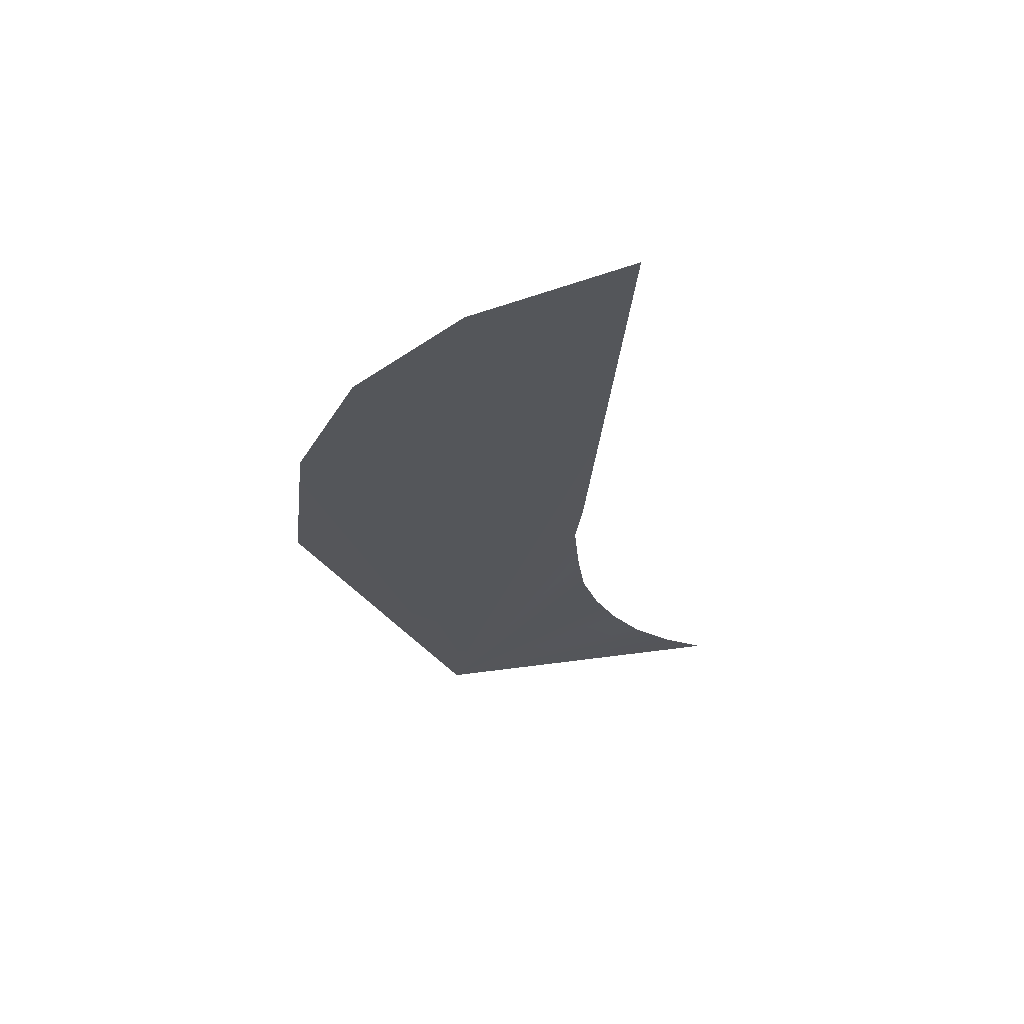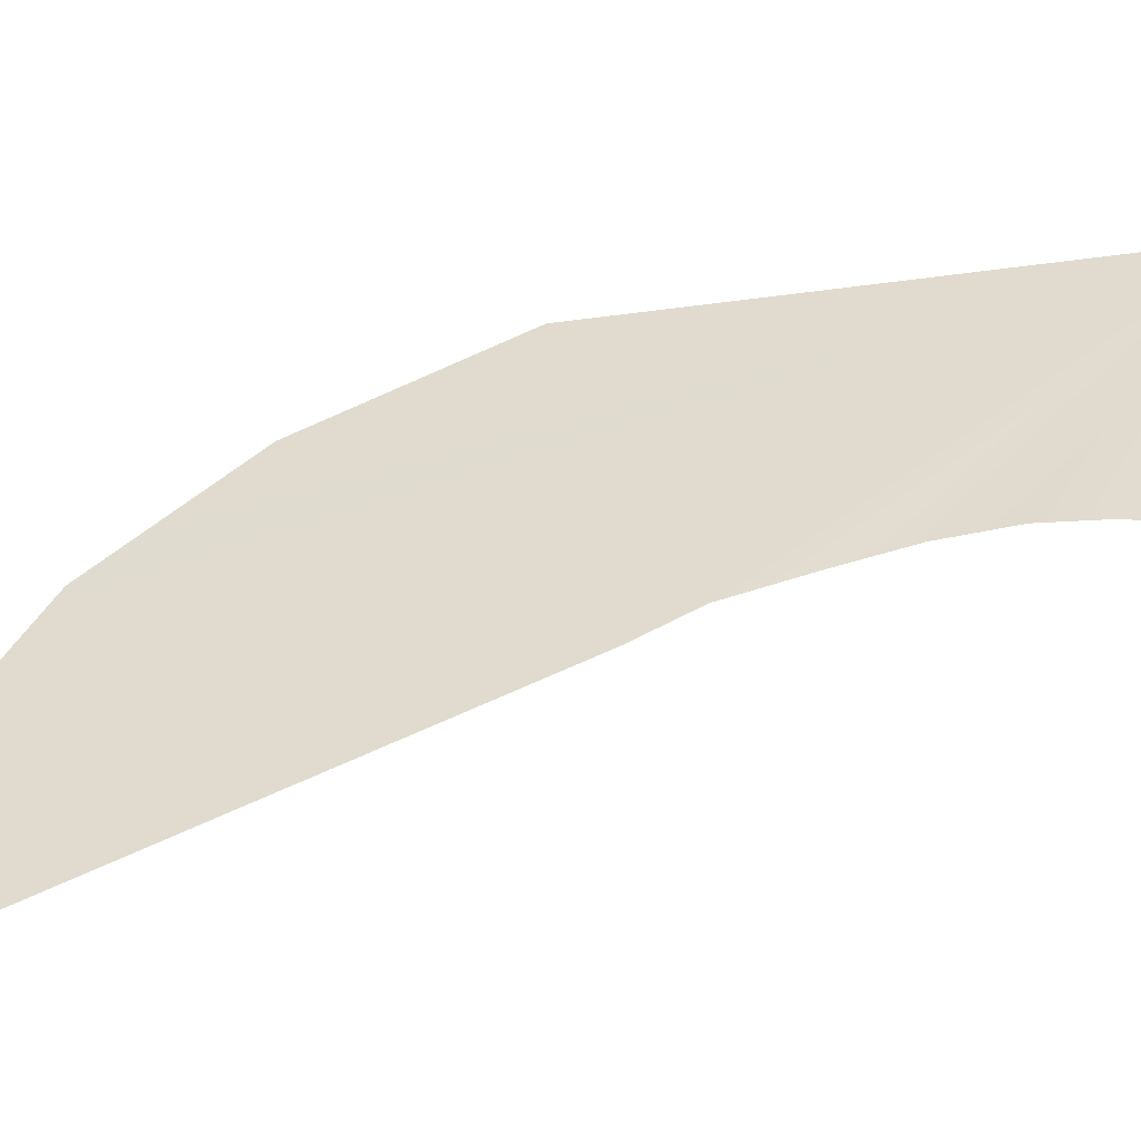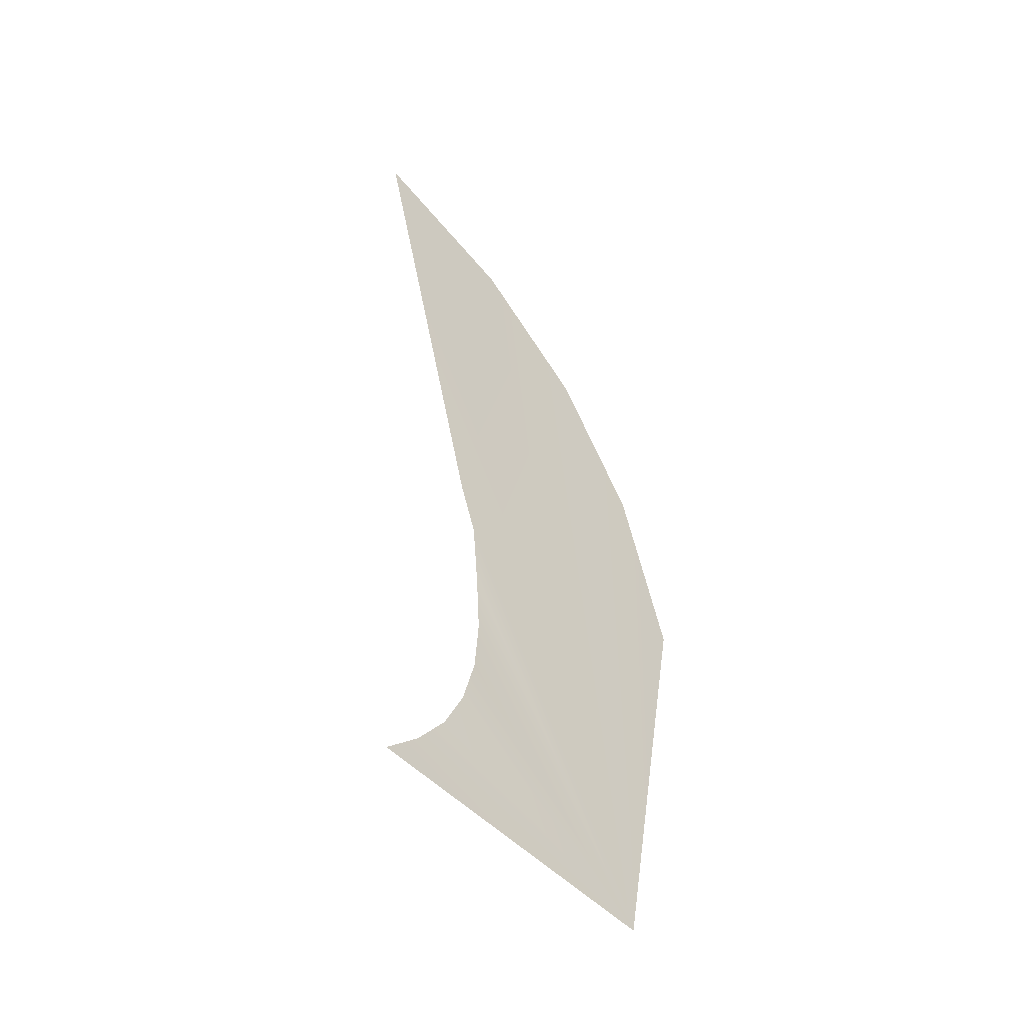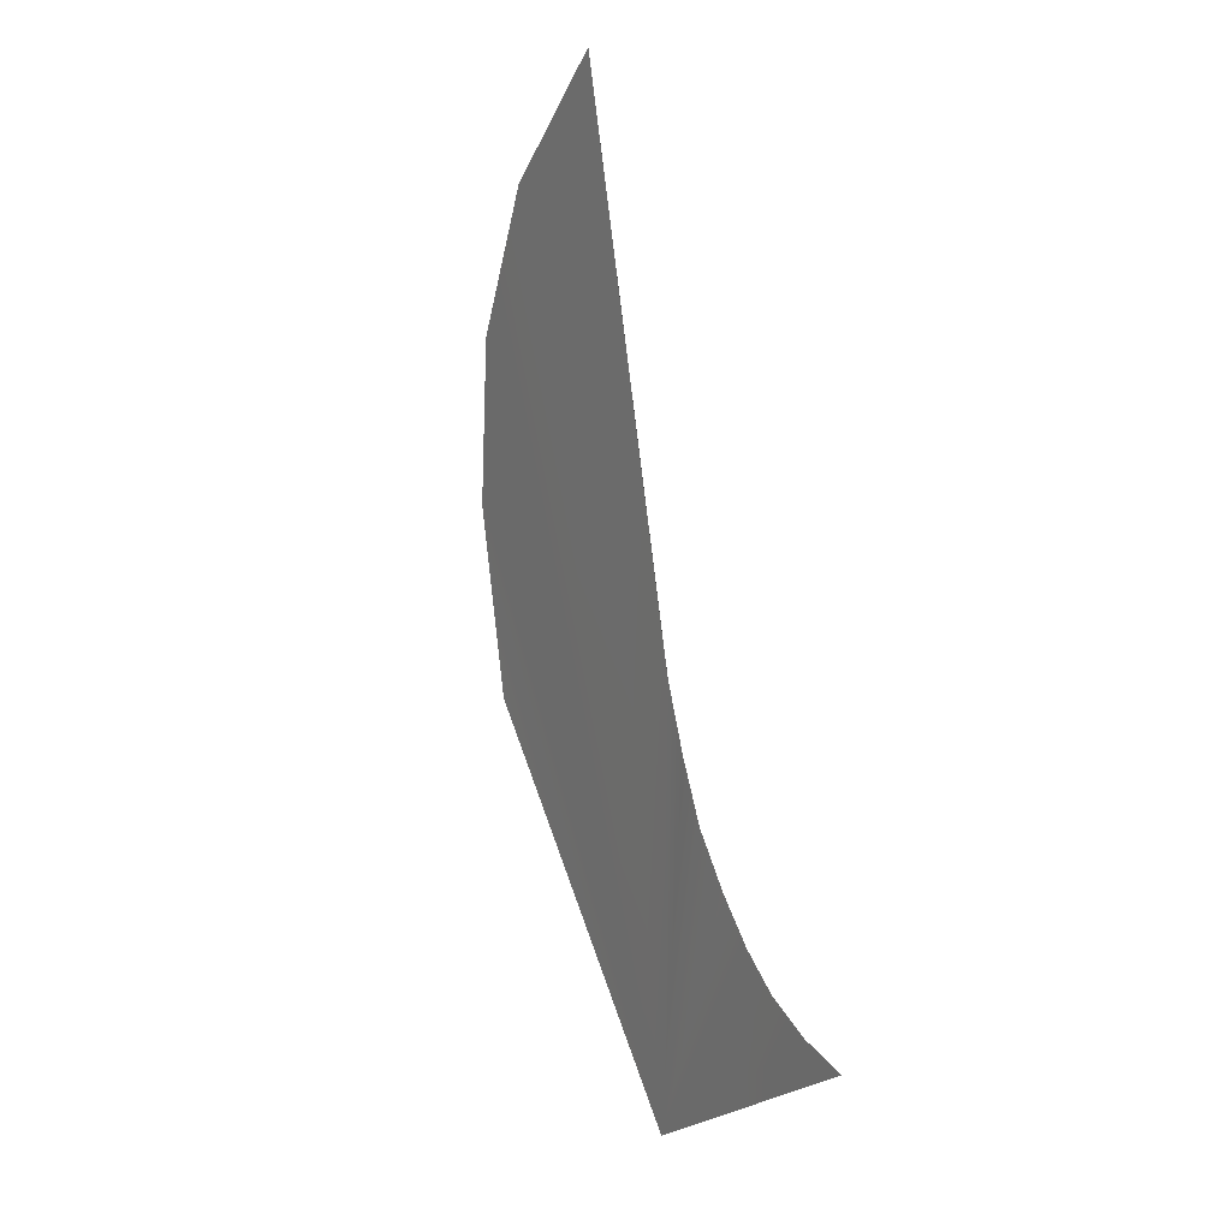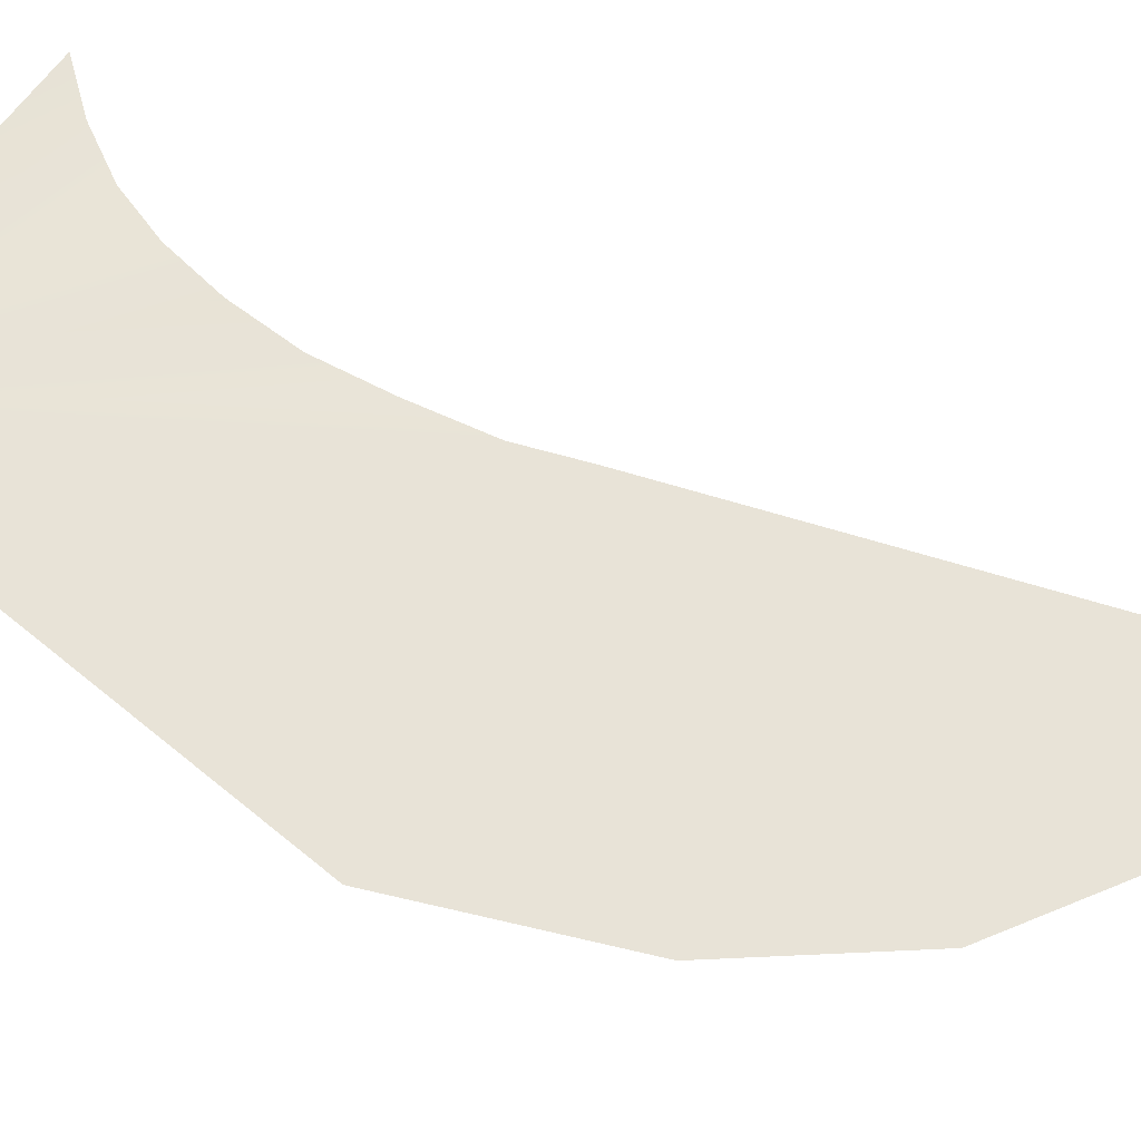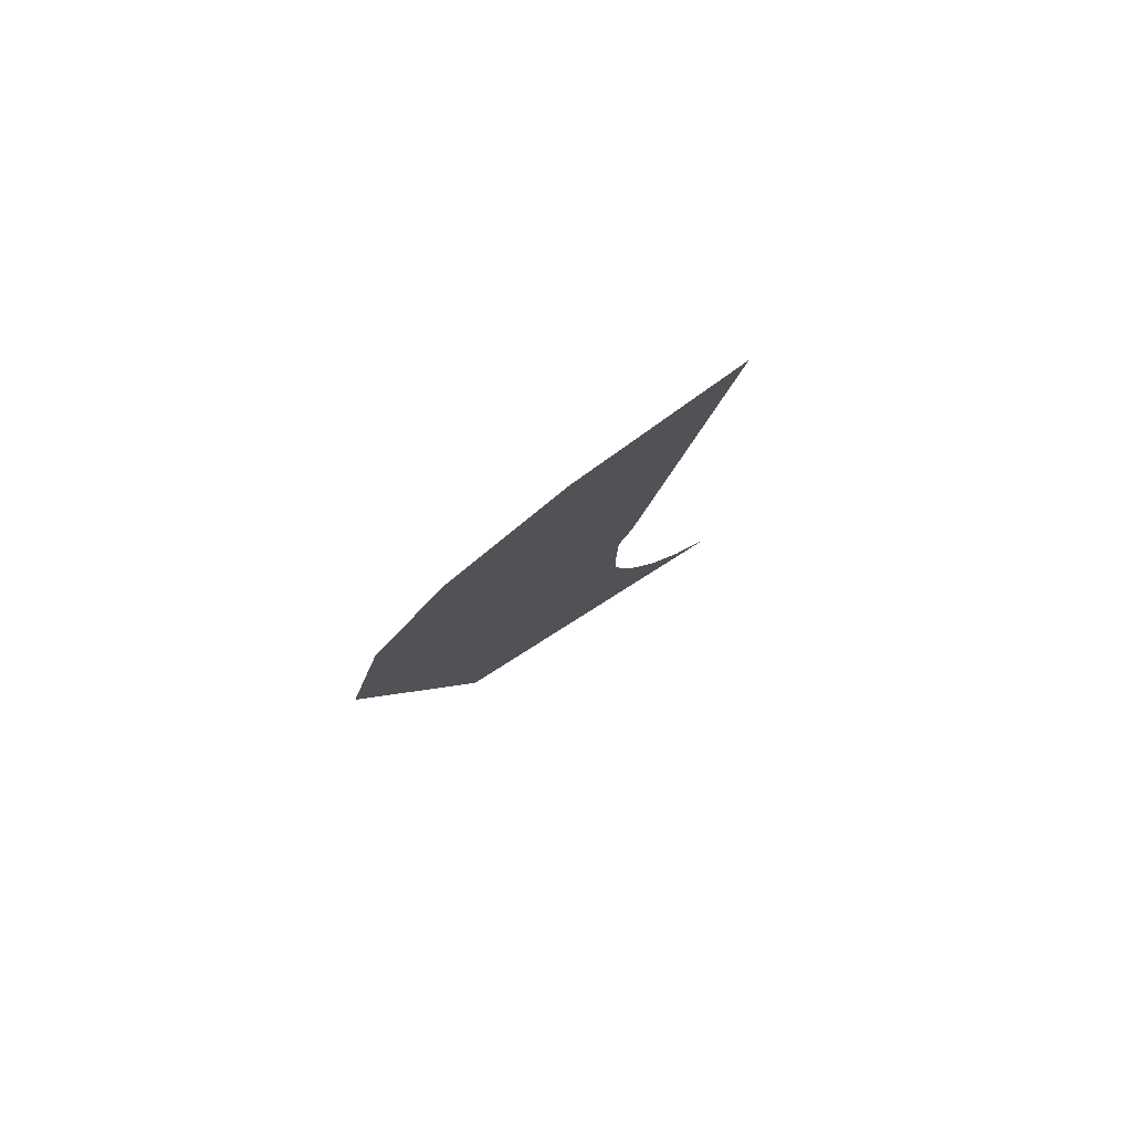
<metadata>
{"format":"obj","ext":"obj","renderer":"f3d","projection":"perspective","resolution":1024,"background":"white","views":[{"elev":53.3,"azim":178.8,"up":"+Y"},{"elev":37.4,"azim":-109.1,"up":"+Z"},{"elev":-32.8,"azim":-46.6,"up":"+Y"},{"elev":-4.4,"azim":-120.5,"up":"+Y"},{"elev":58.8,"azim":105.4,"up":"+Z"},{"elev":68.3,"azim":148.0,"up":"+Y"}]}
</metadata>
<code>
o #ID1612
v -0.199 0.3685 0.5034
v -0.1987 0.3681 0.5035
v -0.199 0.3684 0.5034
v -0.1991 0.3684 0.5035
v -0.199 0.3686 0.5034
v -0.1991 0.3683 0.5035
v -0.199 0.3687 0.5034
v -0.1992 0.3682 0.5035
v -0.199 0.3696 0.5032
v -0.199 0.3688 0.5034
v -0.1992 0.3682 0.5035
v -0.1988 0.3695 0.5032
v -0.1986 0.3693 0.5033
v -0.1985 0.369 0.5033
v -0.1985 0.3687 0.5034
f 1 2 3
f 3 2 1
f 3 2 4
f 4 2 3
f 5 2 1
f 1 2 5
f 4 2 6
f 6 2 4
f 7 2 5
f 5 2 7
f 6 2 8
f 8 2 6
f 7 9 2
f 2 9 7
f 9 7 10
f 10 7 9
f 8 2 11
f 11 2 8
f 9 12 2
f 2 12 9
f 12 13 2
f 2 13 12
f 13 14 2
f 2 14 13
f 14 15 2
f 2 15 14

</code>
